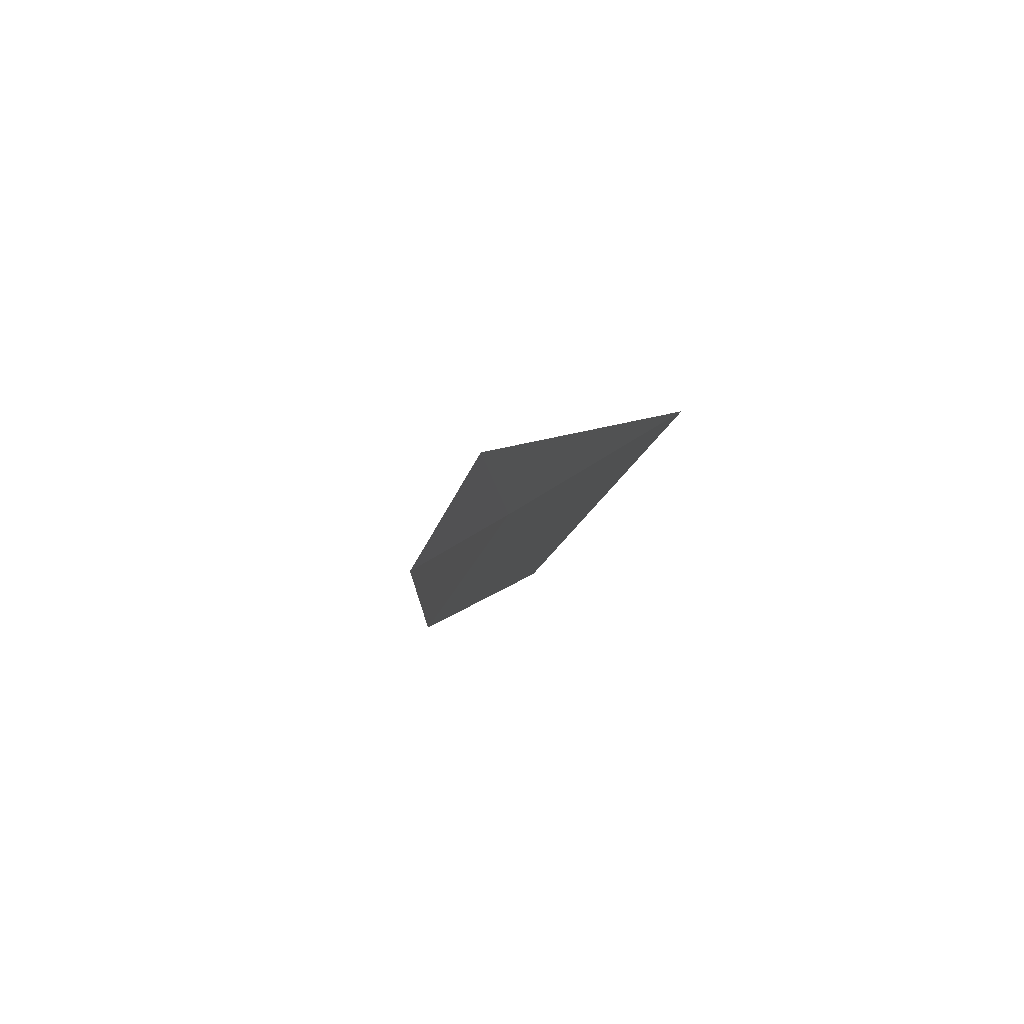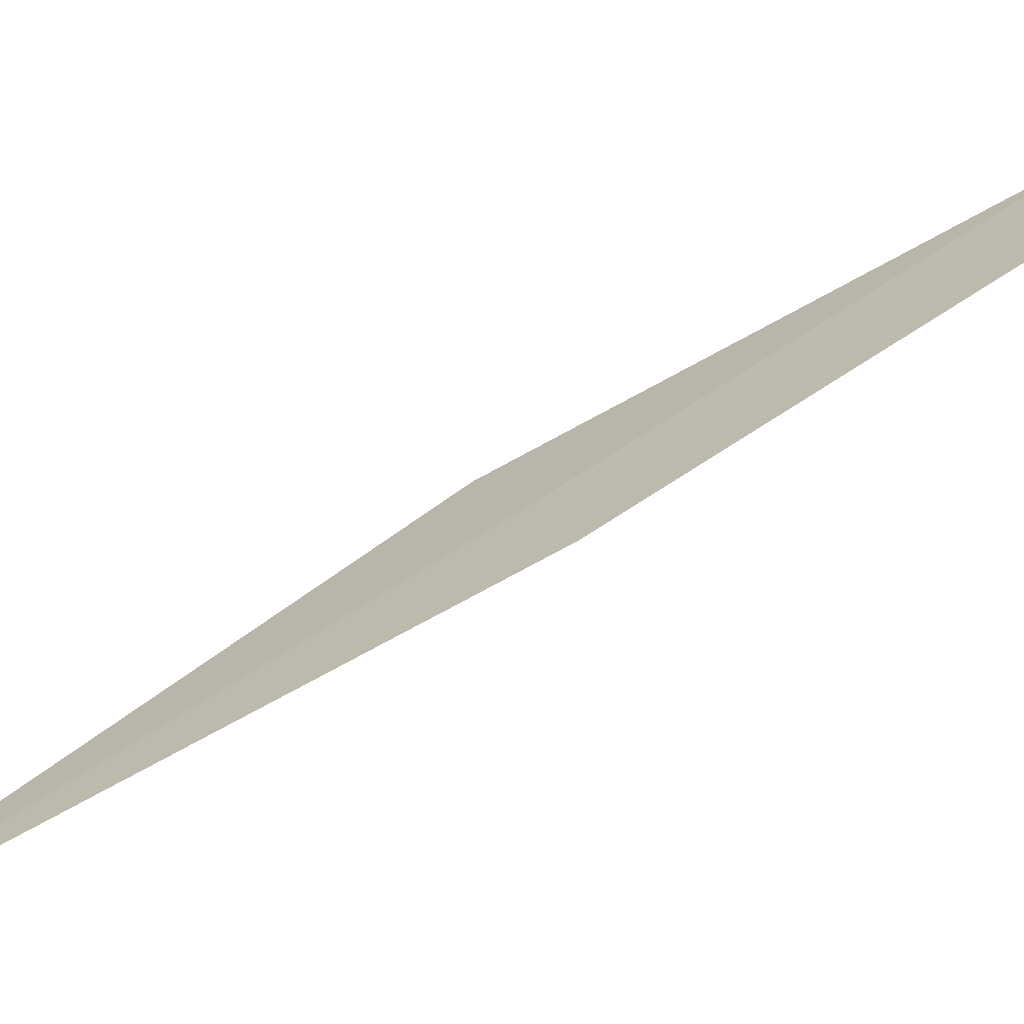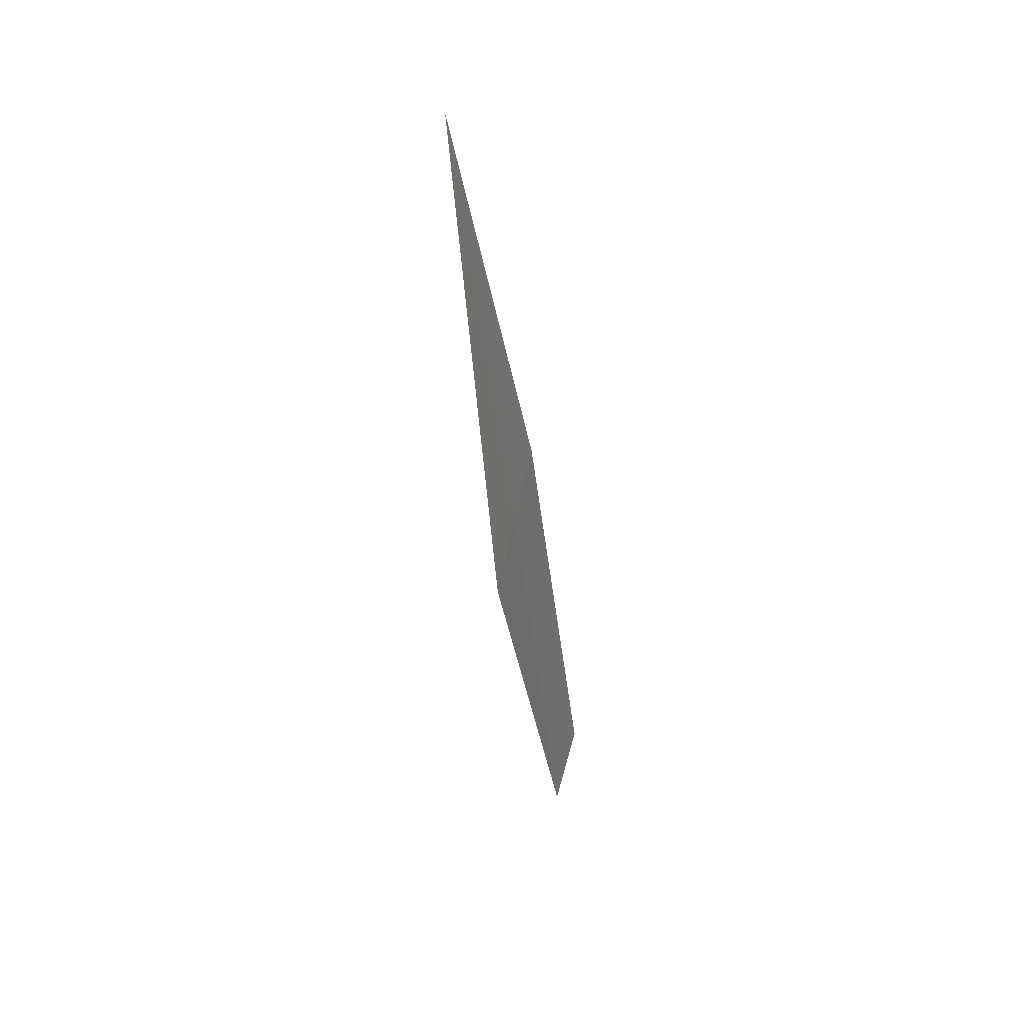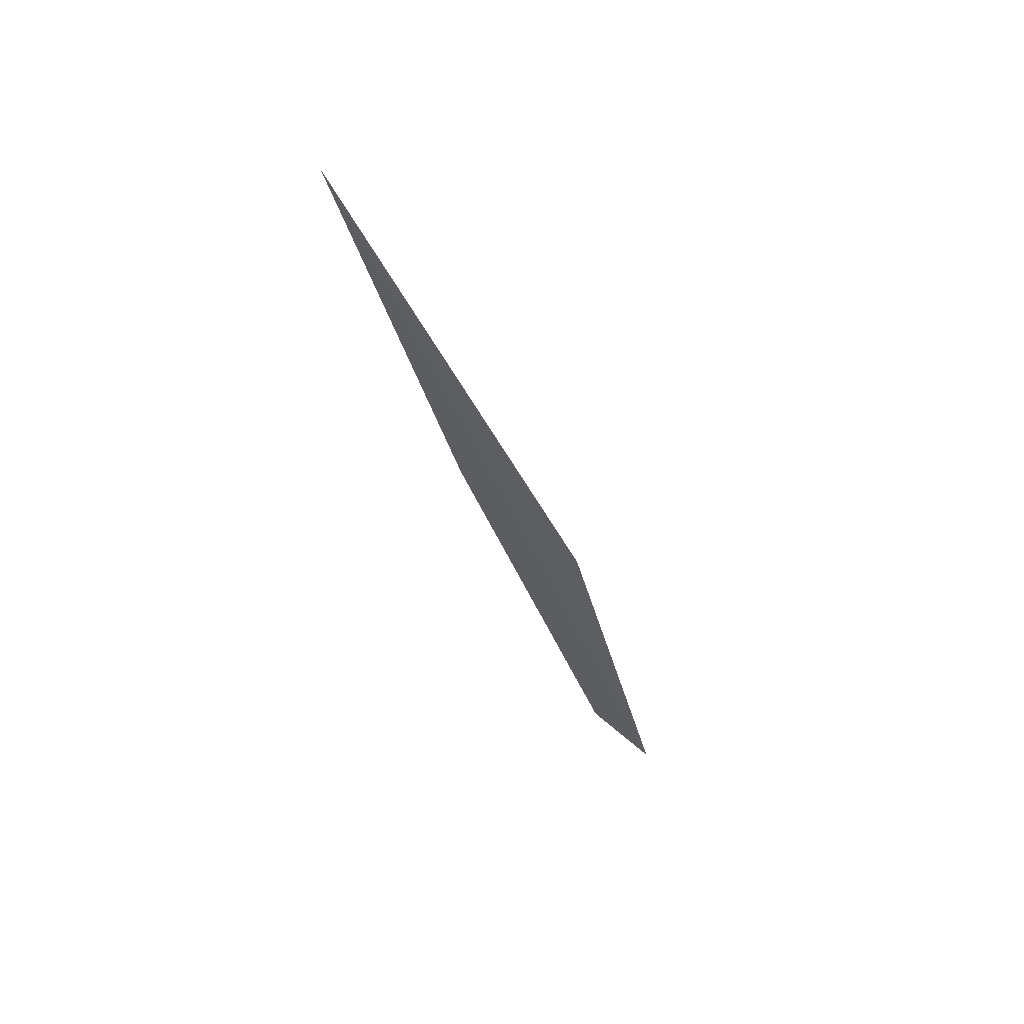
<metadata>
{"format":"obj","ext":"obj","renderer":"f3d","projection":"perspective","resolution":1024,"background":"white","views":[{"elev":67.0,"azim":119.2,"up":"+Z"},{"elev":62.5,"azim":49.0,"up":"+Y"},{"elev":61.2,"azim":-27.5,"up":"+Z"},{"elev":49.9,"azim":-90.3,"up":"+Z"}]}
</metadata>
<code>
v 25.23 30.2 11.92
v 25.4 29.65 9.602
v 25.09 29.32 9.573
v 24.94 29.85 11.85
v 25.5 30.51 11.99
v 25.33 31.12 14.34
f 1 2 3
f 1 3 4
f 1 5 2
f 1 4 6
f 1 6 5

</code>
